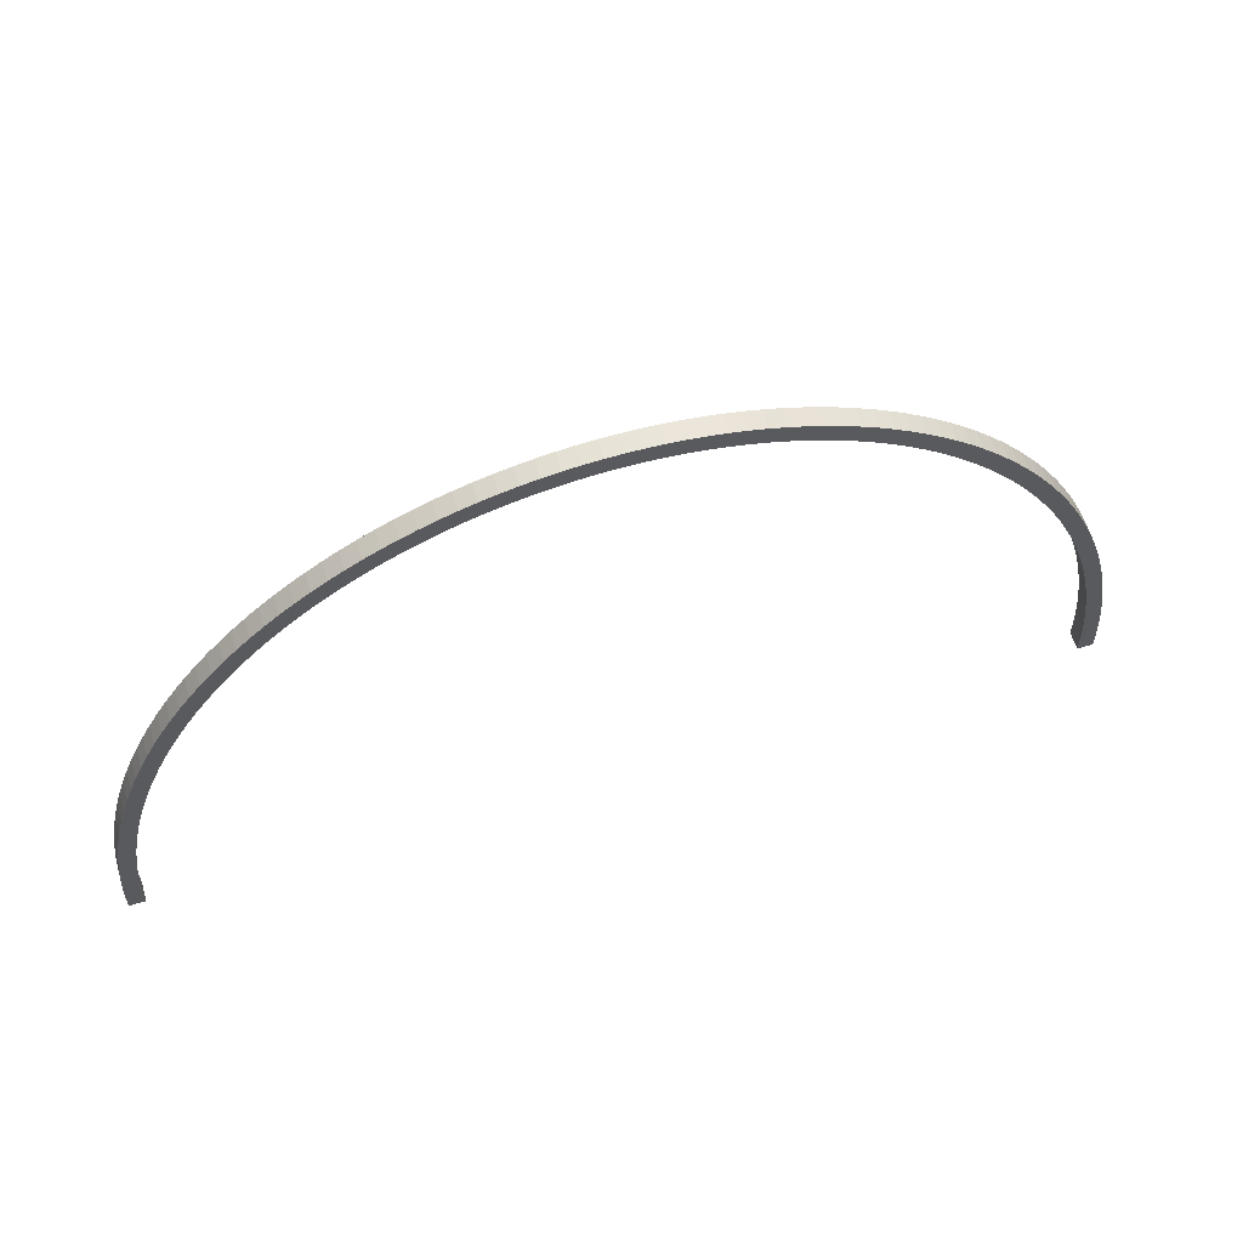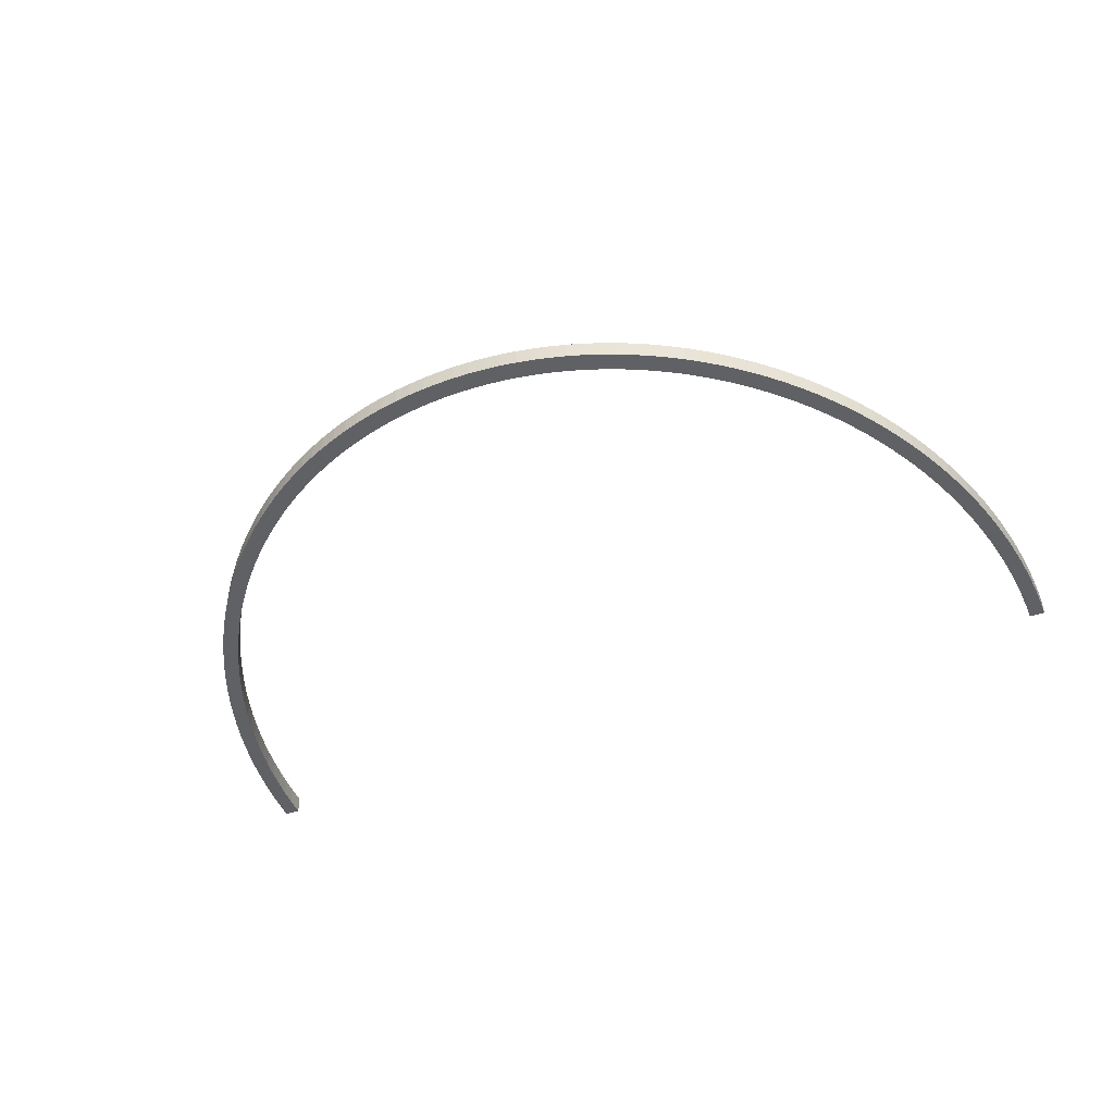
<metadata>
{"format":"obj","ext":"obj","renderer":"f3d","projection":"perspective","resolution":1024,"background":"white","views":[{"elev":61.0,"azim":163.3,"up":"+Y"},{"elev":-46.1,"azim":-157.9,"up":"+Z"}]}
</metadata>
<code>
o Cube.3488_0011
v 1.193 0.315 -2.434
v 0.4314 0.315 -2.434
v 0.4314 0.315 -2.45
v 0.4446 0.315 -2.45
v 1.193 0.3302 -2.434
v 1.193 0.3302 -2.45
v 1.206 0.3307 -2.45
v 1.206 0.3307 -2.434
v 1.193 0.3454 -2.434
v 1.193 0.3454 -2.45
v 1.206 0.3465 -2.45
v 1.206 0.3465 -2.434
v 1.191 0.3605 -2.434
v 1.191 0.3605 -2.45
v 1.205 0.3621 -2.45
v 1.205 0.3621 -2.434
v 1.19 0.3756 -2.434
v 1.19 0.3756 -2.45
v 1.203 0.3778 -2.45
v 1.203 0.3778 -2.434
v 1.188 0.3906 -2.434
v 1.188 0.3906 -2.45
v 1.201 0.3933 -2.45
v 1.201 0.3933 -2.434
v 1.185 0.4056 -2.434
v 1.185 0.4056 -2.45
v 1.198 0.4088 -2.434
v 1.198 0.4088 -2.45
v 1.182 0.4204 -2.434
v 1.182 0.4204 -2.45
v 1.195 0.4241 -2.45
v 1.195 0.4241 -2.434
v 1.179 0.4351 -2.434
v 1.179 0.4351 -2.45
v 1.192 0.4393 -2.45
v 1.192 0.4393 -2.434
v 1.175 0.4496 -2.434
v 1.175 0.4496 -2.45
v 1.188 0.4544 -2.45
v 1.188 0.4544 -2.434
v 1.171 0.464 -2.434
v 1.171 0.464 -2.45
v 1.183 0.4692 -2.45
v 1.183 0.4692 -2.434
v 1.166 0.4782 -2.434
v 1.166 0.4782 -2.45
v 1.178 0.4839 -2.45
v 1.178 0.4839 -2.434
v 1.161 0.4922 -2.434
v 1.161 0.4922 -2.45
v 1.173 0.4984 -2.434
v 1.173 0.4984 -2.45
v 1.156 0.5059 -2.434
v 1.156 0.5059 -2.45
v 1.167 0.5127 -2.45
v 1.167 0.5127 -2.434
v 1.15 0.5195 -2.434
v 1.15 0.5195 -2.45
v 1.161 0.5267 -2.45
v 1.161 0.5267 -2.434
v 1.143 0.5328 -2.434
v 1.143 0.5328 -2.45
v 1.155 0.5405 -2.45
v 1.155 0.5405 -2.434
v 1.137 0.5458 -2.434
v 1.137 0.5458 -2.45
v 1.148 0.554 -2.45
v 1.148 0.554 -2.434
v 1.129 0.5586 -2.434
v 1.129 0.5586 -2.45
v 1.14 0.5672 -2.45
v 1.14 0.5672 -2.434
v 1.122 0.571 -2.434
v 1.133 0.5801 -2.45
v 1.122 0.571 -2.45
v 1.133 0.5801 -2.434
v 1.114 0.5832 -2.434
v 1.114 0.5832 -2.45
v 1.124 0.5926 -2.45
v 1.124 0.5926 -2.434
v 1.106 0.595 -2.434
v 1.106 0.595 -2.45
v 1.116 0.6049 -2.45
v 1.116 0.6049 -2.434
v 1.097 0.6065 -2.434
v 1.097 0.6065 -2.45
v 1.107 0.6168 -2.45
v 1.107 0.6168 -2.434
v 1.088 0.6176 -2.434
v 1.088 0.6176 -2.45
v 1.098 0.6283 -2.45
v 1.098 0.6283 -2.434
v 1.079 0.6283 -2.434
v 1.079 0.6283 -2.45
v 1.088 0.6394 -2.45
v 1.088 0.6394 -2.434
v 1.07 0.6387 -2.434
v 1.07 0.6387 -2.45
v 1.078 0.6501 -2.434
v 1.078 0.6501 -2.45
v 1.06 0.6487 -2.434
v 1.06 0.6487 -2.45
v 1.068 0.6605 -2.45
v 1.068 0.6605 -2.434
v 1.05 0.6582 -2.434
v 1.05 0.6582 -2.45
v 1.058 0.6704 -2.45
v 1.058 0.6704 -2.434
v 1.039 0.6674 -2.434
v 1.039 0.6674 -2.45
v 1.047 0.6798 -2.45
v 1.047 0.6798 -2.434
v 1.028 0.6761 -2.434
v 1.028 0.6761 -2.45
v 1.036 0.6889 -2.45
v 1.036 0.6889 -2.434
v 1.017 0.6844 -2.434
v 1.017 0.6844 -2.45
v 1.024 0.6974 -2.45
v 1.024 0.6974 -2.434
v 1.013 0.7056 -2.45
v 1.013 0.7056 -2.434
v 1.006 0.6922 -2.434
v 1.006 0.6922 -2.45
v 0.9948 0.6996 -2.434
v 0.9948 0.6996 -2.45
v 1.001 0.7132 -2.45
v 1.001 0.7132 -2.434
v 0.9832 0.7065 -2.434
v 0.9832 0.7065 -2.45
v 0.989 0.7203 -2.45
v 0.989 0.7203 -2.434
v 0.9713 0.7129 -2.434
v 0.9713 0.7129 -2.45
v 0.9767 0.727 -2.45
v 0.9767 0.727 -2.434
v 0.9593 0.7189 -2.434
v 0.9593 0.7189 -2.45
v 0.9642 0.7331 -2.45
v 0.9642 0.7331 -2.434
v 0.9471 0.7243 -2.434
v 0.9471 0.7243 -2.45
v 0.9516 0.7388 -2.45
v 0.9516 0.7388 -2.434
v 0.9388 0.7439 -2.45
v 0.9347 0.7293 -2.434
v 0.9347 0.7293 -2.45
v 0.9388 0.7439 -2.434
v 0.9222 0.7337 -2.434
v 0.9222 0.7337 -2.45
v 0.9259 0.7485 -2.45
v 0.9259 0.7485 -2.434
v 0.9096 0.7376 -2.434
v 0.9096 0.7376 -2.45
v 0.9128 0.7526 -2.45
v 0.9128 0.7526 -2.434
v 0.8969 0.7411 -2.434
v 0.8969 0.7411 -2.45
v 0.8996 0.7561 -2.45
v 0.8996 0.7561 -2.434
v 0.884 0.744 -2.434
v 0.884 0.744 -2.45
v 0.8863 0.7591 -2.45
v 0.8863 0.7591 -2.434
v 0.8711 0.7463 -2.434
v 0.8711 0.7463 -2.45
v 0.873 0.7616 -2.45
v 0.873 0.7616 -2.434
v 0.8582 0.7482 -2.434
v 0.8582 0.7482 -2.45
v 0.8595 0.7635 -2.45
v 0.8595 0.7635 -2.434
v 0.8451 0.7495 -2.434
v 0.8451 0.7495 -2.45
v 0.8461 0.7649 -2.45
v 0.8461 0.7649 -2.434
v 0.8321 0.7503 -2.434
v 0.8321 0.7503 -2.45
v 0.8326 0.7657 -2.45
v 0.8326 0.7657 -2.434
v 0.819 0.7506 -2.434
v 0.819 0.7506 -2.45
v 0.819 0.766 -2.45
v 0.819 0.766 -2.434
v 0.806 0.7503 -2.434
v 0.806 0.7503 -2.45
v 0.8055 0.7657 -2.45
v 0.8055 0.7657 -2.434
v 0.7929 0.7495 -2.434
v 0.7929 0.7495 -2.45
v 0.792 0.7649 -2.45
v 0.792 0.7649 -2.434
v 0.7799 0.7482 -2.434
v 0.7799 0.7482 -2.45
v 0.7785 0.7635 -2.434
v 0.7785 0.7635 -2.45
v 0.7669 0.7463 -2.434
v 0.7669 0.7463 -2.45
v 0.7651 0.7616 -2.45
v 0.7651 0.7616 -2.434
v 0.754 0.744 -2.434
v 0.754 0.744 -2.45
v 0.7517 0.7591 -2.45
v 0.7517 0.7591 -2.434
v 0.7412 0.7411 -2.434
v 0.7412 0.7411 -2.45
v 0.7384 0.7561 -2.45
v 0.7384 0.7561 -2.434
v 0.7284 0.7376 -2.434
v 0.7284 0.7376 -2.45
v 0.7252 0.7526 -2.45
v 0.7252 0.7526 -2.434
v 0.7158 0.7337 -2.434
v 0.7158 0.7337 -2.45
v 0.7122 0.7485 -2.45
v 0.7122 0.7485 -2.434
v 0.7033 0.7293 -2.434
v 0.7033 0.7293 -2.45
v 0.6992 0.7439 -2.434
v 0.6992 0.7439 -2.45
v 0.691 0.7243 -2.434
v 0.691 0.7243 -2.45
v 0.6864 0.7388 -2.45
v 0.6864 0.7388 -2.434
v 0.6788 0.7189 -2.434
v 0.6788 0.7189 -2.45
v 0.6738 0.7331 -2.45
v 0.6738 0.7331 -2.434
v 0.6667 0.7129 -2.434
v 0.6667 0.7129 -2.45
v 0.6614 0.727 -2.45
v 0.6614 0.727 -2.434
v 0.6549 0.7065 -2.434
v 0.6549 0.7065 -2.45
v 0.6491 0.7203 -2.45
v 0.6491 0.7203 -2.434
v 0.6432 0.6996 -2.434
v 0.6432 0.6996 -2.45
v 0.637 0.7132 -2.45
v 0.637 0.7132 -2.434
v 0.6318 0.6922 -2.45
v 0.6252 0.7056 -2.45
v 0.6318 0.6922 -2.434
v 0.6252 0.7056 -2.434
v 0.6206 0.6844 -2.434
v 0.6206 0.6844 -2.45
v 0.6136 0.6974 -2.45
v 0.6136 0.6974 -2.434
v 0.6097 0.6761 -2.434
v 0.6097 0.6761 -2.45
v 0.6023 0.6889 -2.45
v 0.6023 0.6889 -2.434
v 0.599 0.6674 -2.434
v 0.599 0.6674 -2.45
v 0.5912 0.6798 -2.45
v 0.5912 0.6798 -2.434
v 0.5885 0.6582 -2.434
v 0.5885 0.6582 -2.45
v 0.5804 0.6704 -2.45
v 0.5804 0.6704 -2.434
v 0.5784 0.6487 -2.434
v 0.5784 0.6487 -2.45
v 0.5699 0.6605 -2.45
v 0.5699 0.6605 -2.434
v 0.5685 0.6387 -2.434
v 0.5685 0.6387 -2.45
v 0.5596 0.6501 -2.434
v 0.5596 0.6501 -2.45
v 0.5589 0.6283 -2.434
v 0.5589 0.6283 -2.45
v 0.5497 0.6394 -2.45
v 0.5497 0.6394 -2.434
v 0.5497 0.6176 -2.434
v 0.5497 0.6176 -2.45
v 0.5402 0.6283 -2.45
v 0.5402 0.6283 -2.434
v 0.5408 0.6065 -2.434
v 0.5408 0.6065 -2.45
v 0.531 0.6168 -2.45
v 0.531 0.6168 -2.434
v 0.5322 0.595 -2.434
v 0.5322 0.595 -2.45
v 0.5221 0.6049 -2.45
v 0.5221 0.6049 -2.434
v 0.524 0.5832 -2.434
v 0.524 0.5832 -2.45
v 0.5136 0.5926 -2.45
v 0.5136 0.5926 -2.434
v 0.5161 0.571 -2.45
v 0.5054 0.5801 -2.45
v 0.5161 0.571 -2.434
v 0.5054 0.5801 -2.434
v 0.5086 0.5586 -2.434
v 0.5086 0.5586 -2.45
v 0.4977 0.5672 -2.45
v 0.4977 0.5672 -2.434
v 0.5015 0.5458 -2.434
v 0.5015 0.5458 -2.45
v 0.4903 0.554 -2.45
v 0.4903 0.554 -2.434
v 0.4948 0.5328 -2.434
v 0.4948 0.5328 -2.45
v 0.4833 0.5405 -2.45
v 0.4833 0.5405 -2.434
v 0.4884 0.5195 -2.434
v 0.4884 0.5195 -2.45
v 0.4768 0.5267 -2.45
v 0.4768 0.5267 -2.434
v 0.4825 0.5059 -2.434
v 0.4825 0.5059 -2.45
v 0.4706 0.5127 -2.45
v 0.4706 0.5127 -2.434
v 0.477 0.4922 -2.434
v 0.477 0.4922 -2.45
v 0.4649 0.4984 -2.45
v 0.4649 0.4984 -2.434
v 0.4719 0.4782 -2.434
v 0.4719 0.4782 -2.45
v 0.4596 0.4839 -2.45
v 0.4596 0.4839 -2.434
v 0.4672 0.464 -2.434
v 0.4672 0.464 -2.45
v 0.4548 0.4692 -2.45
v 0.4548 0.4692 -2.434
v 0.4629 0.4496 -2.434
v 0.4629 0.4496 -2.45
v 0.4504 0.4544 -2.45
v 0.4504 0.4544 -2.434
v 0.4591 0.4351 -2.434
v 0.4591 0.4351 -2.45
v 0.4464 0.4393 -2.45
v 0.4464 0.4393 -2.434
v 0.4557 0.4204 -2.434
v 0.4557 0.4204 -2.45
v 0.4429 0.4241 -2.45
v 0.4429 0.4241 -2.434
v 0.4399 0.4088 -2.45
v 0.4399 0.4088 -2.434
v 0.4528 0.4056 -2.434
v 0.4528 0.4056 -2.45
v 0.4503 0.3906 -2.434
v 0.4503 0.3906 -2.45
v 0.4373 0.3933 -2.45
v 0.4373 0.3933 -2.434
v 0.4483 0.3756 -2.434
v 0.4483 0.3756 -2.45
v 0.4352 0.3778 -2.45
v 0.4352 0.3778 -2.434
v 0.4467 0.3605 -2.434
v 0.4467 0.3605 -2.45
v 0.4335 0.3621 -2.45
v 0.4335 0.3621 -2.434
v 0.4455 0.3454 -2.434
v 0.4455 0.3454 -2.45
v 0.4323 0.3465 -2.45
v 0.4323 0.3465 -2.434
v 0.4448 0.3302 -2.434
v 0.4448 0.3302 -2.45
v 0.4316 0.3307 -2.45
v 0.4316 0.3307 -2.434
v 0.4446 0.315 -2.434
v 1.207 0.315 -2.434
v 1.207 0.315 -2.45
v 1.193 0.315 -2.45
f 361 3 4
f 8 9 5
f 363 8 362
f 1 6 364
f 362 5 1
f 363 6 7
f 11 16 12
f 6 11 7
f 7 12 8
f 5 10 6
f 15 20 16
f 9 14 10
f 9 16 13
f 10 15 11
f 20 21 17
f 13 18 14
f 13 20 17
f 14 19 15
f 23 27 24
f 18 23 19
f 19 24 20
f 17 22 18
f 32 33 29
f 21 26 22
f 24 25 21
f 23 26 28
f 28 32 27
f 25 30 26
f 27 29 25
f 28 30 31
f 35 40 36
f 31 34 35
f 31 36 32
f 29 34 30
f 39 44 40
f 33 38 34
f 33 40 37
f 34 39 35
f 41 48 45
f 37 42 38
f 37 44 41
f 38 43 39
f 47 51 48
f 42 47 43
f 43 48 44
f 41 46 42
f 45 50 46
f 45 51 49
f 46 52 47
f 56 57 53
f 52 56 51
f 49 54 50
f 51 53 49
f 52 54 55
f 59 64 60
f 55 58 59
f 55 60 56
f 53 58 54
f 63 68 64
f 57 62 58
f 57 64 61
f 58 63 59
f 65 72 69
f 61 66 62
f 61 68 65
f 62 67 63
f 71 76 72
f 66 71 67
f 67 72 68
f 65 70 66
f 77 84 81
f 69 75 70
f 72 73 69
f 71 75 74
f 74 80 76
f 73 78 75
f 76 77 73
f 74 78 79
f 83 88 84
f 78 83 79
f 79 84 80
f 77 82 78
f 87 92 88
f 81 86 82
f 84 85 81
f 82 87 83
f 92 93 89
f 85 90 86
f 85 92 89
f 86 91 87
f 95 99 96
f 91 94 95
f 91 96 92
f 89 94 90
f 94 97 98
f 93 99 97
f 94 100 95
f 104 105 101
f 100 104 99
f 98 101 102
f 99 101 97
f 100 102 103
f 107 112 108
f 103 106 107
f 103 108 104
f 101 106 102
f 111 116 112
f 105 110 106
f 105 112 109
f 106 111 107
f 113 120 117
f 109 114 110
f 109 116 113
f 110 115 111
f 119 122 120
f 114 119 115
f 115 120 116
f 113 118 114
f 128 129 125
f 117 124 118
f 117 122 123
f 118 121 119
f 121 128 122
f 123 126 124
f 122 125 123
f 121 126 127
f 131 136 132
f 127 130 131
f 127 132 128
f 125 130 126
f 135 140 136
f 129 134 130
f 129 136 133
f 130 135 131
f 137 144 141
f 133 138 134
f 136 137 133
f 135 138 139
f 144 145 148
f 138 143 139
f 139 144 140
f 137 142 138
f 141 147 142
f 141 148 146
f 142 145 143
f 149 156 153
f 148 151 152
f 146 150 147
f 148 149 146
f 147 151 145
f 155 160 156
f 150 155 151
f 151 156 152
f 149 154 150
f 159 164 160
f 153 158 154
f 153 160 157
f 154 159 155
f 161 168 165
f 157 162 158
f 160 161 157
f 159 162 163
f 167 172 168
f 162 167 163
f 163 168 164
f 161 166 162
f 173 180 177
f 165 170 166
f 168 169 165
f 167 170 171
f 171 176 172
f 169 174 170
f 169 176 173
f 170 175 171
f 179 184 180
f 174 179 175
f 175 180 176
f 173 178 174
f 183 188 184
f 177 182 178
f 177 184 181
f 178 183 179
f 188 189 185
f 181 186 182
f 181 188 185
f 182 187 183
f 191 195 192
f 187 190 191
f 187 192 188
f 185 190 186
f 189 194 190
f 189 195 193
f 190 196 191
f 197 204 201
f 196 200 195
f 193 198 194
f 193 200 197
f 194 199 196
f 203 208 204
f 198 203 199
f 199 204 200
f 197 202 198
f 207 212 208
f 201 206 202
f 201 208 205
f 202 207 203
f 209 216 213
f 205 210 206
f 208 209 205
f 207 210 211
f 215 219 216
f 210 215 211
f 211 216 212
f 209 214 210
f 224 225 221
f 213 218 214
f 213 219 217
f 214 220 215
f 220 224 219
f 217 222 218
f 217 224 221
f 218 223 220
f 227 232 228
f 223 226 227
f 223 228 224
f 221 226 222
f 231 236 232
f 225 230 226
f 225 232 229
f 226 231 227
f 233 240 237
f 229 234 230
f 229 236 233
f 230 235 231
f 239 244 240
f 234 239 235
f 235 240 236
f 233 238 234
f 237 241 238
f 237 244 243
f 239 241 242
f 248 249 245
f 242 248 244
f 243 246 241
f 244 245 243
f 242 246 247
f 251 256 252
f 247 250 251
f 247 252 248
f 245 250 246
f 255 260 256
f 249 254 250
f 252 253 249
f 251 254 255
f 257 264 261
f 253 258 254
f 256 257 253
f 255 258 259
f 263 267 264
f 258 263 259
f 259 264 260
f 257 262 258
f 272 273 269
f 261 266 262
f 264 265 261
f 263 266 268
f 268 272 267
f 265 270 266
f 267 269 265
f 268 270 271
f 275 280 276
f 271 274 275
f 271 276 272
f 269 274 270
f 279 284 280
f 273 278 274
f 276 277 273
f 275 278 279
f 281 288 285
f 277 282 278
f 277 284 281
f 278 283 279
f 287 292 288
f 282 287 283
f 283 288 284
f 281 286 282
f 285 289 286
f 285 292 291
f 286 290 287
f 293 300 297
f 290 296 292
f 291 294 289
f 291 296 293
f 290 294 295
f 299 304 300
f 294 299 295
f 295 300 296
f 293 298 294
f 303 308 304
f 297 302 298
f 297 304 301
f 298 303 299
f 305 312 309
f 301 306 302
f 304 305 301
f 303 306 307
f 311 316 312
f 306 311 307
f 307 312 308
f 305 310 306
f 317 324 321
f 309 314 310
f 312 313 309
f 310 315 311
f 315 320 316
f 313 318 314
f 316 317 313
f 315 318 319
f 323 328 324
f 318 323 319
f 319 324 320
f 317 322 318
f 327 332 328
f 321 326 322
f 321 328 325
f 322 327 323
f 329 336 333
f 325 330 326
f 328 329 325
f 327 330 331
f 335 338 336
f 330 335 331
f 331 336 332
f 329 334 330
f 333 340 334
f 333 338 339
f 334 337 335
f 363 1 364
f 344 345 341
f 337 344 338
f 339 342 340
f 339 344 341
f 340 343 337
f 347 352 348
f 343 346 347
f 343 348 344
f 341 346 342
f 351 356 352
f 345 350 346
f 348 349 345
f 347 350 351
f 353 360 357
f 349 354 350
f 352 353 349
f 351 354 355
f 359 2 360
f 354 359 355
f 355 360 356
f 353 358 354
f 357 4 358
f 357 2 361
f 358 3 359
f 361 2 3
f 8 12 9
f 363 7 8
f 1 5 6
f 362 8 5
f 363 364 6
f 11 15 16
f 6 10 11
f 7 11 12
f 5 9 10
f 15 19 20
f 9 13 14
f 9 12 16
f 10 14 15
f 20 24 21
f 13 17 18
f 13 16 20
f 14 18 19
f 23 28 27
f 18 22 23
f 19 23 24
f 17 21 22
f 32 36 33
f 21 25 26
f 24 27 25
f 23 22 26
f 28 31 32
f 25 29 30
f 27 32 29
f 28 26 30
f 35 39 40
f 31 30 34
f 31 35 36
f 29 33 34
f 39 43 44
f 33 37 38
f 33 36 40
f 34 38 39
f 41 44 48
f 37 41 42
f 37 40 44
f 38 42 43
f 47 52 51
f 42 46 47
f 43 47 48
f 41 45 46
f 45 49 50
f 45 48 51
f 46 50 52
f 56 60 57
f 52 55 56
f 49 53 54
f 51 56 53
f 52 50 54
f 59 63 64
f 55 54 58
f 55 59 60
f 53 57 58
f 63 67 68
f 57 61 62
f 57 60 64
f 58 62 63
f 65 68 72
f 61 65 66
f 61 64 68
f 62 66 67
f 71 74 76
f 66 70 71
f 67 71 72
f 65 69 70
f 77 80 84
f 69 73 75
f 72 76 73
f 71 70 75
f 74 79 80
f 73 77 78
f 76 80 77
f 74 75 78
f 83 87 88
f 78 82 83
f 79 83 84
f 77 81 82
f 87 91 92
f 81 85 86
f 84 88 85
f 82 86 87
f 92 96 93
f 85 89 90
f 85 88 92
f 86 90 91
f 95 100 99
f 91 90 94
f 91 95 96
f 89 93 94
f 94 93 97
f 93 96 99
f 94 98 100
f 104 108 105
f 100 103 104
f 98 97 101
f 99 104 101
f 100 98 102
f 107 111 112
f 103 102 106
f 103 107 108
f 101 105 106
f 111 115 116
f 105 109 110
f 105 108 112
f 106 110 111
f 113 116 120
f 109 113 114
f 109 112 116
f 110 114 115
f 119 121 122
f 114 118 119
f 115 119 120
f 113 117 118
f 128 132 129
f 117 123 124
f 117 120 122
f 118 124 121
f 121 127 128
f 123 125 126
f 122 128 125
f 121 124 126
f 131 135 136
f 127 126 130
f 127 131 132
f 125 129 130
f 135 139 140
f 129 133 134
f 129 132 136
f 130 134 135
f 137 140 144
f 133 137 138
f 136 140 137
f 135 134 138
f 144 143 145
f 138 142 143
f 139 143 144
f 137 141 142
f 141 146 147
f 141 144 148
f 142 147 145
f 149 152 156
f 148 145 151
f 146 149 150
f 148 152 149
f 147 150 151
f 155 159 160
f 150 154 155
f 151 155 156
f 149 153 154
f 159 163 164
f 153 157 158
f 153 156 160
f 154 158 159
f 161 164 168
f 157 161 162
f 160 164 161
f 159 158 162
f 167 171 172
f 162 166 167
f 163 167 168
f 161 165 166
f 173 176 180
f 165 169 170
f 168 172 169
f 167 166 170
f 171 175 176
f 169 173 174
f 169 172 176
f 170 174 175
f 179 183 184
f 174 178 179
f 175 179 180
f 173 177 178
f 183 187 188
f 177 181 182
f 177 180 184
f 178 182 183
f 188 192 189
f 181 185 186
f 181 184 188
f 182 186 187
f 191 196 195
f 187 186 190
f 187 191 192
f 185 189 190
f 189 193 194
f 189 192 195
f 190 194 196
f 197 200 204
f 196 199 200
f 193 197 198
f 193 195 200
f 194 198 199
f 203 207 208
f 198 202 203
f 199 203 204
f 197 201 202
f 207 211 212
f 201 205 206
f 201 204 208
f 202 206 207
f 209 212 216
f 205 209 210
f 208 212 209
f 207 206 210
f 215 220 219
f 210 214 215
f 211 215 216
f 209 213 214
f 224 228 225
f 213 217 218
f 213 216 219
f 214 218 220
f 220 223 224
f 217 221 222
f 217 219 224
f 218 222 223
f 227 231 232
f 223 222 226
f 223 227 228
f 221 225 226
f 231 235 236
f 225 229 230
f 225 228 232
f 226 230 231
f 233 236 240
f 229 233 234
f 229 232 236
f 230 234 235
f 239 242 244
f 234 238 239
f 235 239 240
f 233 237 238
f 237 243 241
f 237 240 244
f 239 238 241
f 248 252 249
f 242 247 248
f 243 245 246
f 244 248 245
f 242 241 246
f 251 255 256
f 247 246 250
f 247 251 252
f 245 249 250
f 255 259 260
f 249 253 254
f 252 256 253
f 251 250 254
f 257 260 264
f 253 257 258
f 256 260 257
f 255 254 258
f 263 268 267
f 258 262 263
f 259 263 264
f 257 261 262
f 272 276 273
f 261 265 266
f 264 267 265
f 263 262 266
f 268 271 272
f 265 269 270
f 267 272 269
f 268 266 270
f 275 279 280
f 271 270 274
f 271 275 276
f 269 273 274
f 279 283 284
f 273 277 278
f 276 280 277
f 275 274 278
f 281 284 288
f 277 281 282
f 277 280 284
f 278 282 283
f 287 290 292
f 282 286 287
f 283 287 288
f 281 285 286
f 285 291 289
f 285 288 292
f 286 289 290
f 293 296 300
f 290 295 296
f 291 293 294
f 291 292 296
f 290 289 294
f 299 303 304
f 294 298 299
f 295 299 300
f 293 297 298
f 303 307 308
f 297 301 302
f 297 300 304
f 298 302 303
f 305 308 312
f 301 305 306
f 304 308 305
f 303 302 306
f 311 315 316
f 306 310 311
f 307 311 312
f 305 309 310
f 317 320 324
f 309 313 314
f 312 316 313
f 310 314 315
f 315 319 320
f 313 317 318
f 316 320 317
f 315 314 318
f 323 327 328
f 318 322 323
f 319 323 324
f 317 321 322
f 327 331 332
f 321 325 326
f 321 324 328
f 322 326 327
f 329 332 336
f 325 329 330
f 328 332 329
f 327 326 330
f 335 337 338
f 330 334 335
f 331 335 336
f 329 333 334
f 333 339 340
f 333 336 338
f 334 340 337
f 363 362 1
f 344 348 345
f 337 343 344
f 339 341 342
f 339 338 344
f 340 342 343
f 347 351 352
f 343 342 346
f 343 347 348
f 341 345 346
f 351 355 356
f 345 349 350
f 348 352 349
f 347 346 350
f 353 356 360
f 349 353 354
f 352 356 353
f 351 350 354
f 359 3 2
f 354 358 359
f 355 359 360
f 353 357 358
f 357 361 4
f 357 360 2
f 358 4 3

</code>
